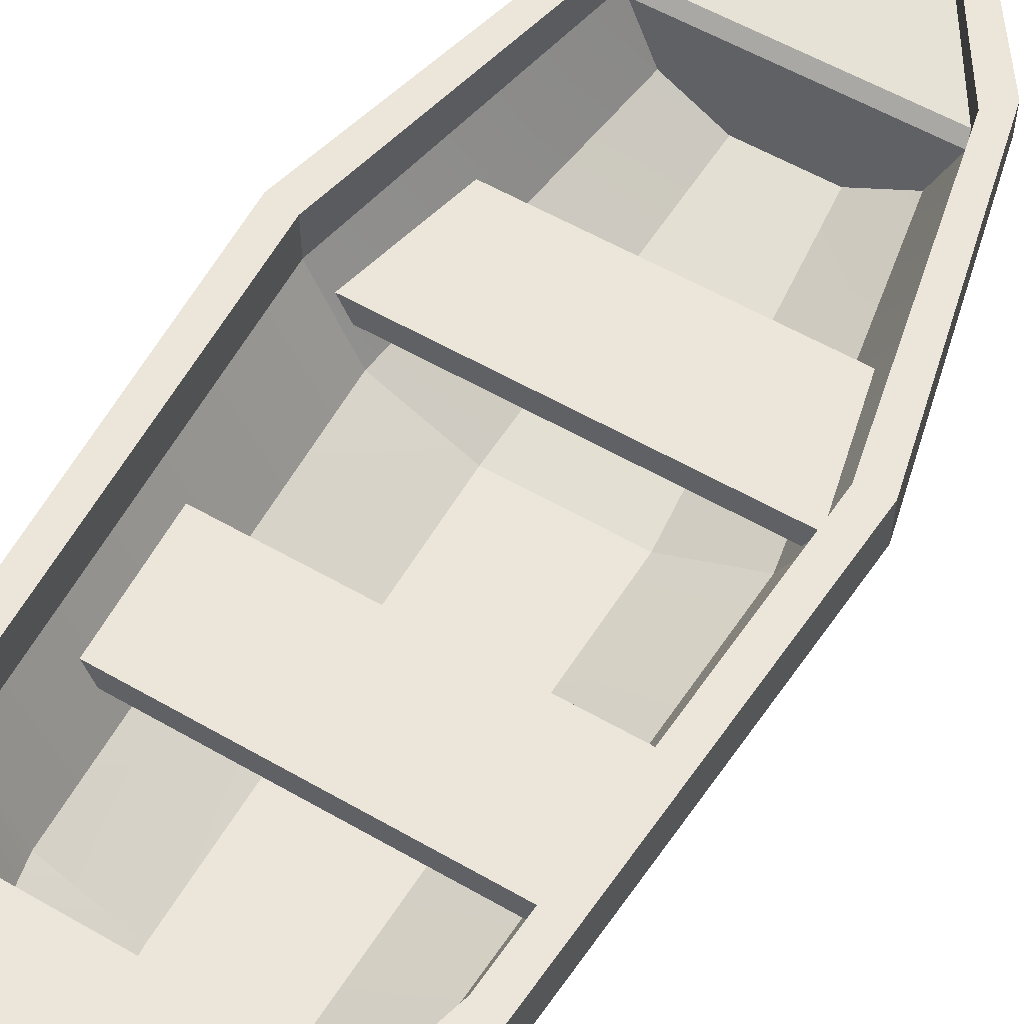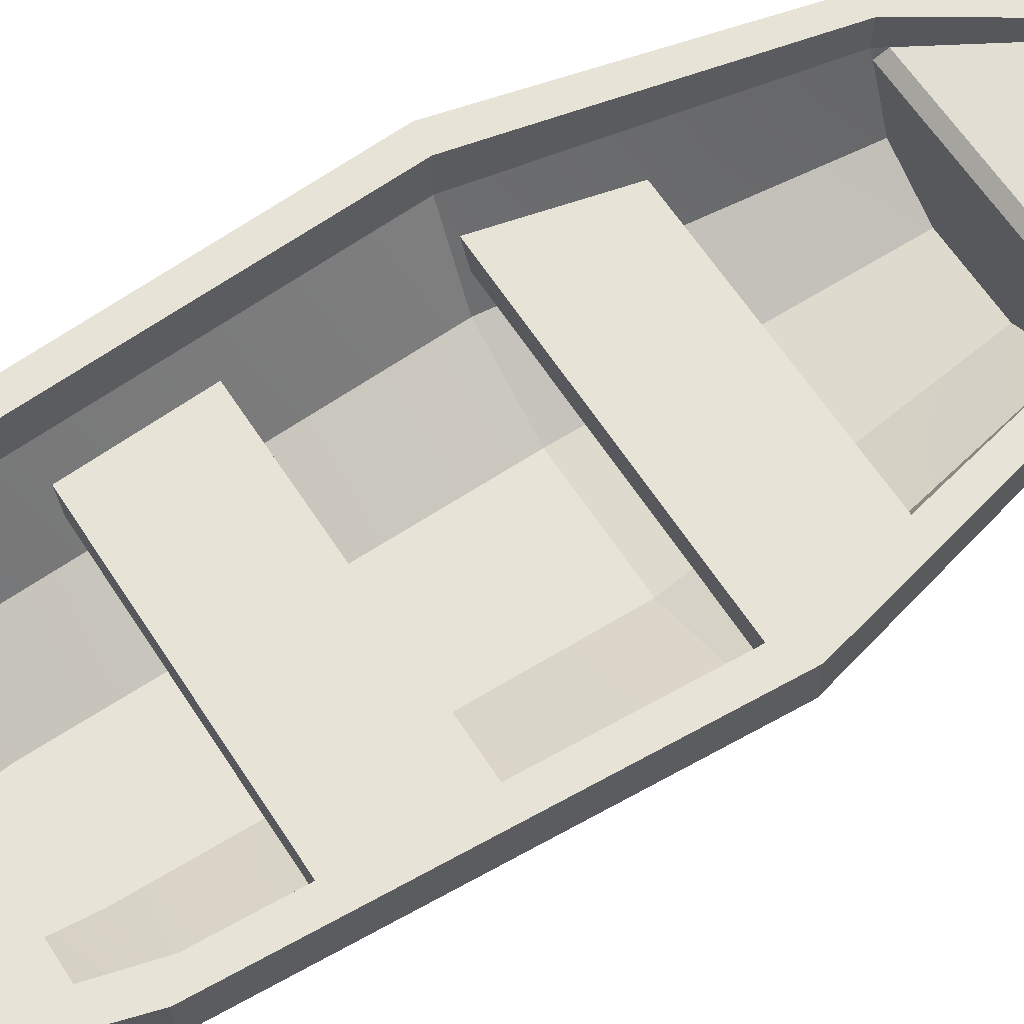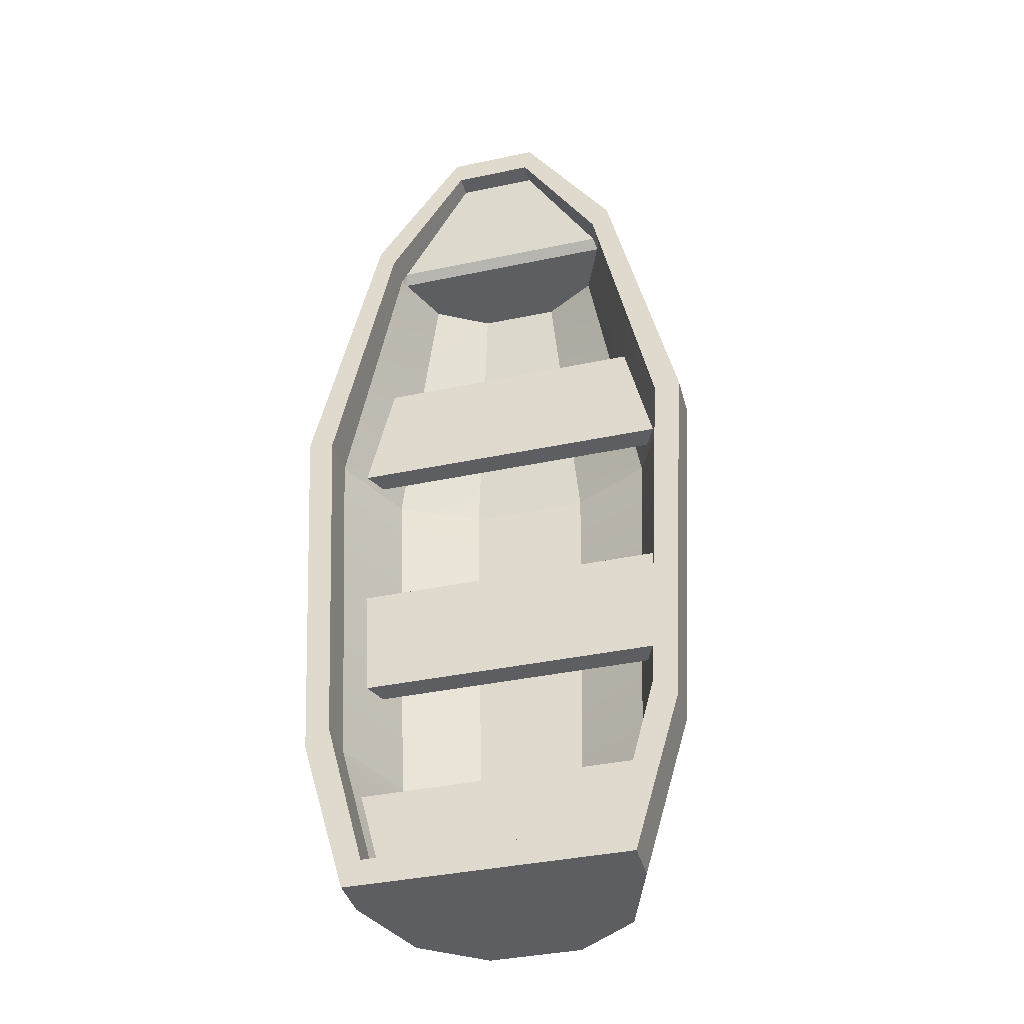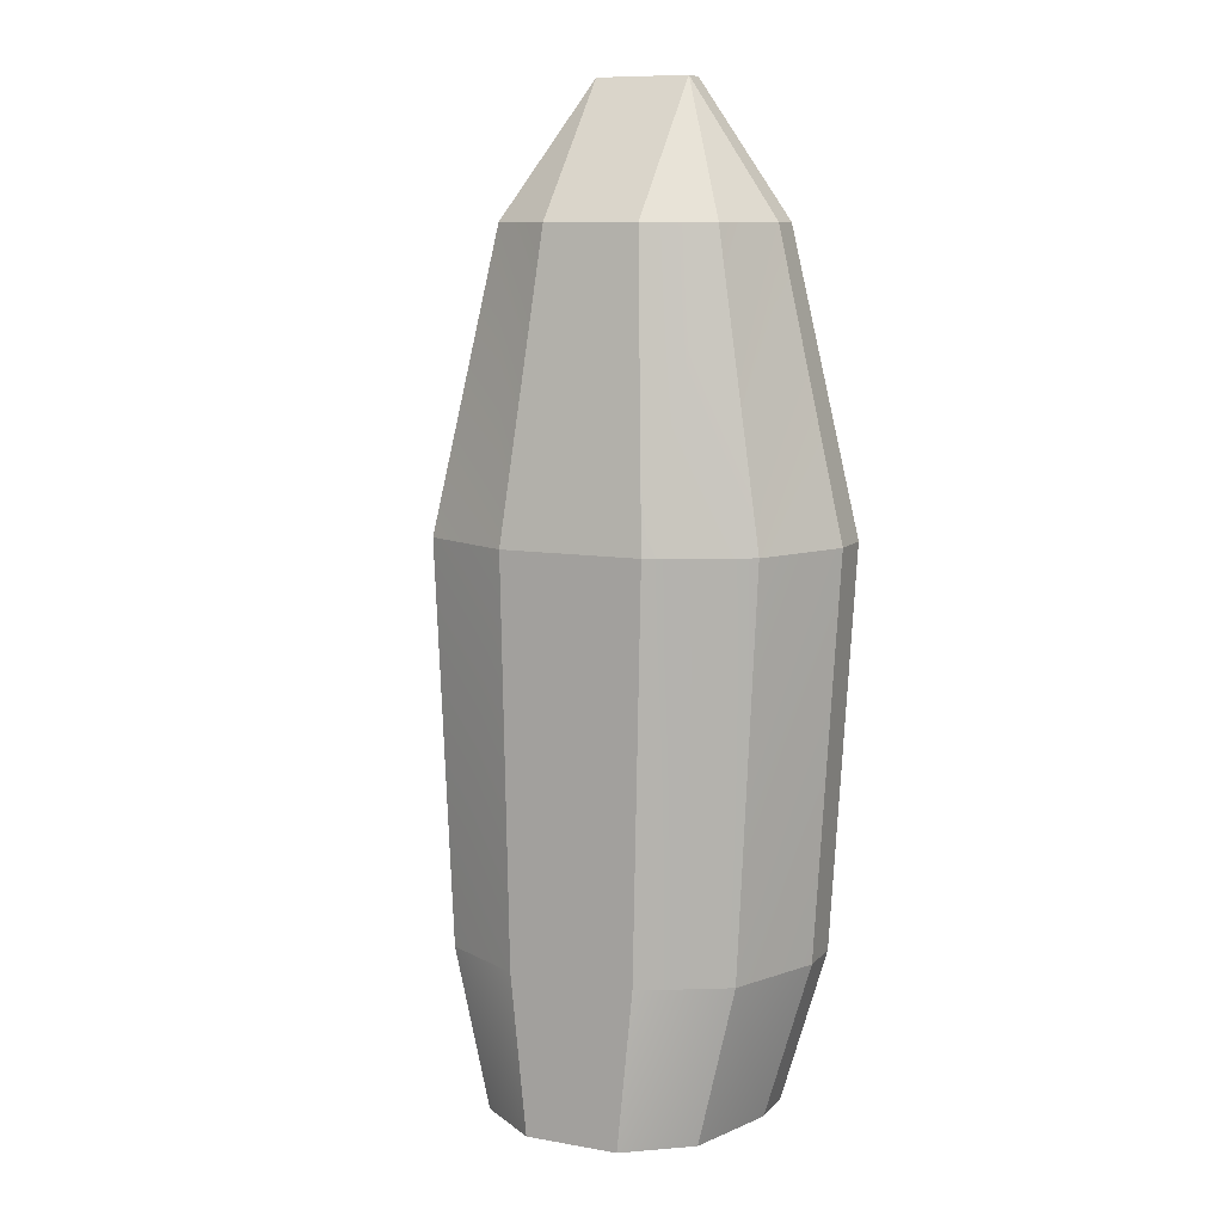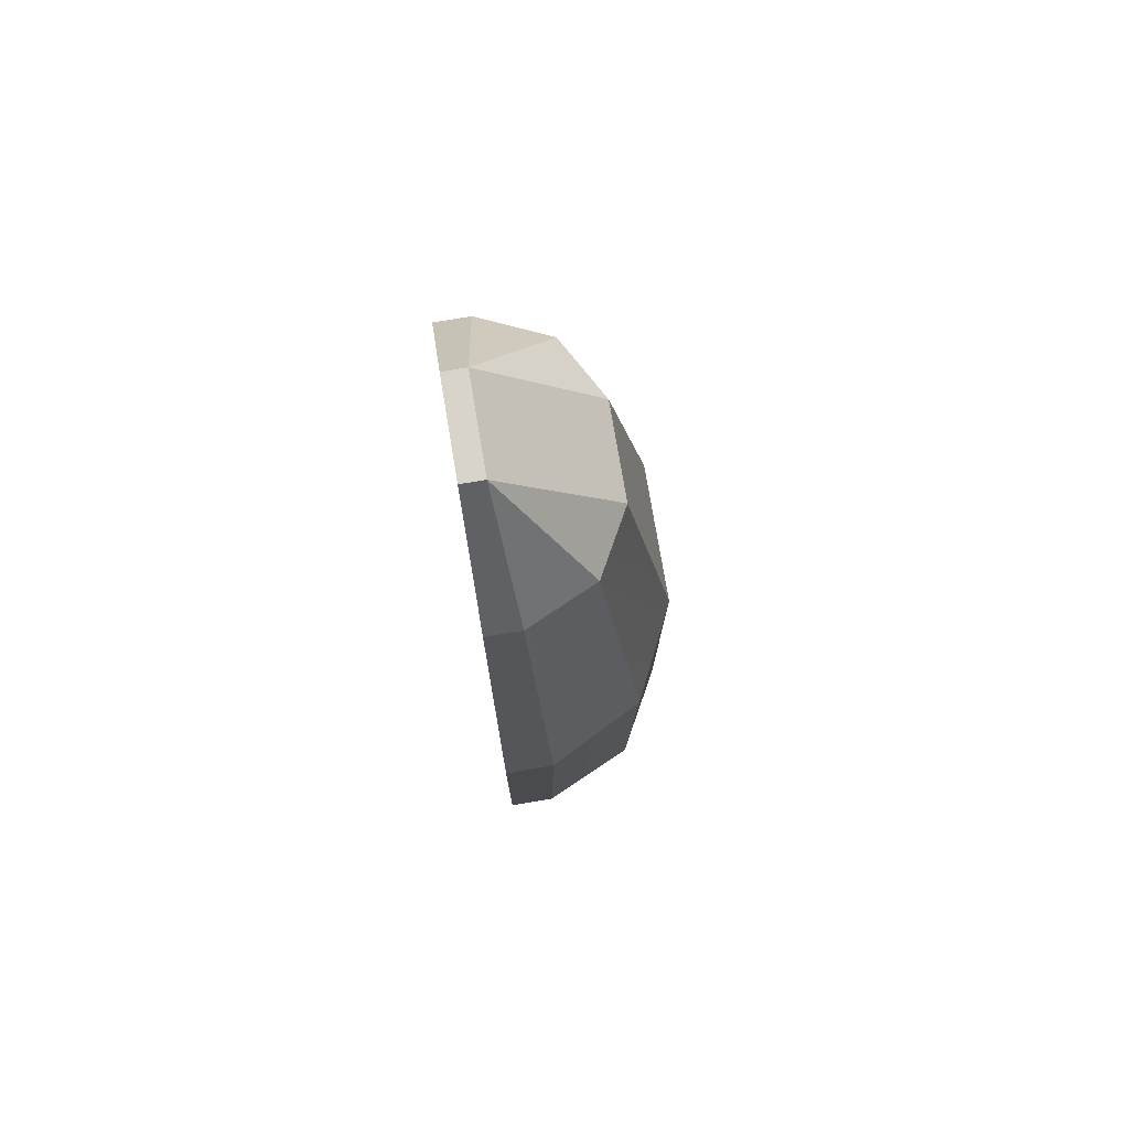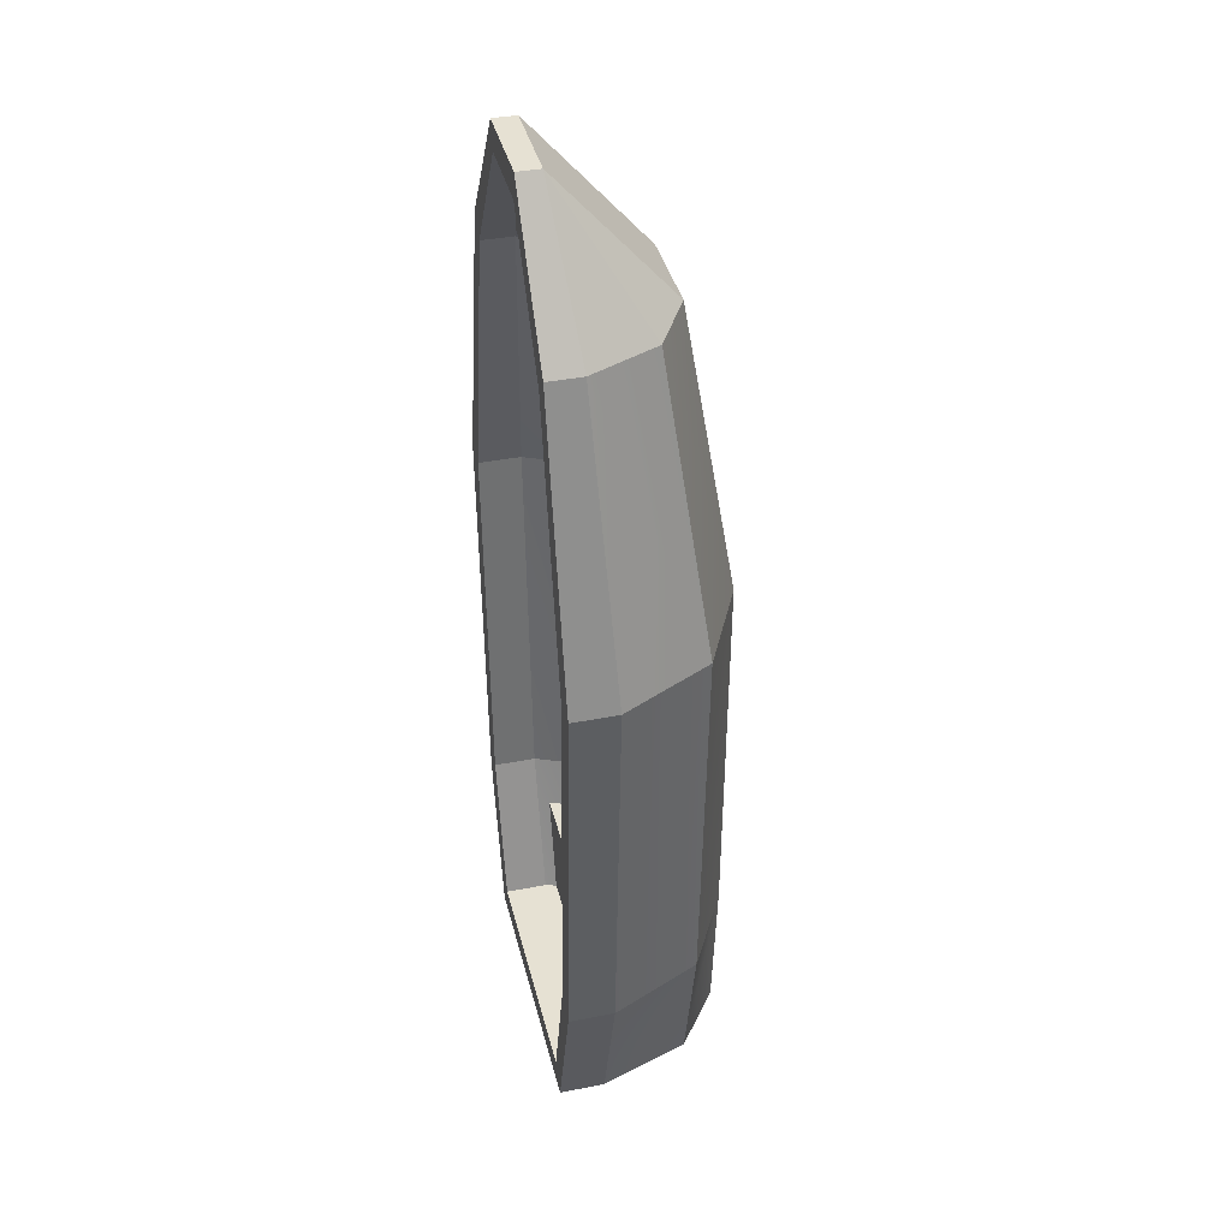
<metadata>
{"format":"obj","ext":"obj","renderer":"f3d","projection":"perspective","resolution":1024,"background":"white","views":[{"elev":57.1,"azim":-149.0,"up":"+Y"},{"elev":62.6,"azim":-122.9,"up":"+Y"},{"elev":-38.9,"azim":-165.2,"up":"+Z"},{"elev":9.8,"azim":24.3,"up":"+Z"},{"elev":75.7,"azim":-99.5,"up":"+Z"},{"elev":38.8,"azim":-103.7,"up":"+Z"}]}
</metadata>
<code>
o ship
v 0.3052 0.2776 -1.123
v 0.3506 0.2151 -0.8661
v 0.2866 0.2151 -1.123
v 0.3733 0.2776 -0.8661
v -0.2866 0.2151 -1.123
v -0.3506 0.2151 -0.8661
v -0.3733 0.2776 -0.8661
v -0.3052 0.2776 -1.123
v 0.475 0.2985 -0.7851
v 0.4156 0.0654 0.2274
v 0.3694 0.0654 -0.7851
v 0.5344 0.2985 0.2274
v 0.1781 -0.05115 0.2274
v 0.1583 -0.05115 -0.7851
v 0.2771 0.0654 -1.19
v 0.1187 -0.05115 -1.19
v -0.1781 -0.05115 0.2274
v -0.1583 -0.05115 -0.7851
v -0.1187 -0.05115 -1.19
v -0.4156 0.0654 0.2274
v -0.3694 0.0654 -0.7851
v -0.2771 0.0654 -1.19
v -0.5344 0.2985 0.2274
v -0.475 0.2985 -0.7851
v -0.5344 0.4151 0.2274
v -0.5245 0.4151 0.05864
v -0.475 0.4151 -0.7851
v 0.5245 0.4151 0.05864
v 0.4585 0.4151 0.05864
v 0.4671 0.4151 0.2183
v 0.475 0.4151 -0.7851
v 0.4152 0.4151 -0.7395
v 0.3563 0.4151 -1.19
v 0.3114 0.4151 -1.123
v -0.3563 0.4151 -1.19
v -0.3114 0.4151 -1.123
v -0.4152 0.4151 -0.7395
v -0.4671 0.4151 0.2183
v -0.3114 0.4151 0.9206
v -0.3563 0.4151 0.9699
v -0.1038 0.4151 1.24
v -0.1187 0.4151 1.307
v 0.1038 0.4151 1.24
v 0.1187 0.4151 1.307
v 0.3114 0.4151 0.9206
v 0.3563 0.4151 0.9699
v 0.5344 0.4151 0.2274
v -0.4585 0.4151 0.05864
v 0.4671 0.3064 0.2183
v 0.4152 0.3064 -0.7395
v 0.3633 0.08903 0.2183
v 0.323 0.08903 -0.7395
v 0.3114 0.3064 -1.123
v 0.2422 0.08903 -1.123
v 0.1384 -0.01965 -0.7395
v 0.1557 -0.01965 0.2183
v 0.1038 -0.01965 -1.123
v -0.1384 -0.01965 -0.7395
v -0.1557 -0.01965 0.2183
v -0.1038 -0.01965 -1.123
v -0.2422 0.08903 -1.123
v -0.323 0.08903 -0.7395
v -0.3633 0.08903 0.2183
v -0.3114 0.3064 -1.123
v -0.4152 0.3064 -0.7395
v -0.4671 0.3064 0.2183
v -0.3024 0.3124 0.9206
v -0.2422 0.1705 0.9206
v -0.3114 0.3336 0.9206
v -0.2956 0.3356 0.945
v 0.2956 0.3356 0.945
v 0.3024 0.3124 0.9206
v 0.1038 0.3607 1.24
v -0.1038 0.3607 1.24
v 0.3114 0.3336 0.9206
v -0.1038 0.08903 0.9206
v 0.1038 0.08903 0.9206
v 0.2422 0.1705 0.9206
v 0.3563 0.2985 -1.19
v -0.3563 0.2985 -1.19
v -0.1187 0.3568 1.307
v -0.3563 0.3276 0.9699
v -0.2771 0.1528 0.9699
v -0.1187 0.0654 0.9699
v 0.1187 0.0654 0.9699
v 0.1187 0.3568 1.307
v 0.2771 0.1528 0.9699
v 0.3563 0.3276 0.9699
v -0.4292 0.2276 0.2379
v 0.4017 0.1651 0.2379
v -0.4017 0.1651 0.2379
v 0.4292 0.2276 0.2379
v 0.3586 0.1651 0.5379
v -0.3586 0.1651 0.5379
v -0.4077 0.1651 0.3498
v 0.4077 0.1651 0.3498
v 0.3857 0.2276 0.5379
v 0.4355 0.2276 0.3498
v -0.3857 0.2276 0.5379
v -0.4355 0.2276 0.3498
v -0.4053 0.2276 -0.2016
v 0.3882 0.2276 -0.5016
v -0.3882 0.2276 -0.5016
v 0.4053 0.2276 -0.2016
v 0.3634 0.1651 -0.5016
v -0.3634 0.1651 -0.5016
v 0.3794 0.1651 -0.2016
v -0.3794 0.1651 -0.2016
f 1 2 3
f 1 4 2
f 5 2 6
f 5 3 2
f 6 7 8
f 5 6 8
f 5 1 3
f 5 8 1
f 7 1 8
f 7 4 1
f 6 4 7
f 6 2 4
f 9 10 11
f 9 12 10
f 11 13 14
f 11 10 13
f 15 11 14
f 15 14 16
f 14 17 18
f 14 13 17
f 16 14 18
f 16 18 19
f 17 20 21
f 18 17 21
f 19 18 22
f 18 21 22
f 20 23 24
f 21 20 24
f 23 25 26
f 24 23 26
f 26 27 24
f 28 29 30
f 28 31 32
f 31 33 34
f 33 35 34
f 35 27 36
f 27 26 37
f 38 26 25
f 39 25 40
f 41 40 42
f 43 42 44
f 45 43 46
f 46 47 45
f 43 44 46
f 43 41 42
f 41 39 40
f 39 38 25
f 38 48 26
f 26 48 37
f 27 37 36
f 35 36 34
f 31 34 32
f 32 29 28
f 47 30 45
f 47 28 30
f 49 30 29
f 50 49 29
f 29 32 50
f 51 49 50
f 52 51 50
f 52 50 53
f 54 52 53
f 55 52 54
f 55 56 52
f 56 51 52
f 57 55 54
f 58 55 57
f 58 59 55
f 59 56 55
f 60 58 57
f 61 58 60
f 62 59 58
f 62 63 59
f 61 62 58
f 64 62 61
f 64 65 62
f 65 63 62
f 65 66 63
f 67 68 63
f 66 69 67
f 67 63 66
f 67 69 70
f 71 67 70
f 71 72 67
f 73 70 74
f 73 71 70
f 71 75 72
f 76 68 67
f 72 77 67
f 72 78 77
f 77 76 67
f 78 56 77
f 78 51 56
f 77 59 76
f 77 56 59
f 59 63 68
f 76 59 68
f 51 78 72
f 49 72 75
f 49 51 72
f 30 49 75
f 45 30 75
f 45 75 71
f 43 45 73
f 45 71 73
f 41 73 74
f 41 43 73
f 70 69 39
f 74 39 41
f 74 70 39
f 69 38 39
f 69 66 38
f 48 38 66
f 65 37 48
f 48 66 65
f 37 65 64
f 36 37 64
f 61 60 57
f 64 57 53
f 36 53 34
f 36 64 53
f 64 61 57
f 57 54 53
f 50 32 34
f 53 50 34
f 33 9 79
f 33 31 9
f 16 19 22
f 79 16 80
f 33 79 80
f 80 35 33
f 79 15 16
f 16 22 80
f 81 40 82
f 81 42 40
f 83 81 82
f 83 84 81
f 84 85 86
f 81 84 86
f 86 85 87
f 88 86 87
f 81 44 42
f 81 86 44
f 46 44 86
f 88 46 86
f 88 47 46
f 88 12 47
f 80 27 35
f 80 24 27
f 25 23 82
f 40 25 82
f 21 24 80
f 22 21 80
f 82 20 83
f 82 23 20
f 83 17 84
f 83 20 17
f 17 13 85
f 84 17 85
f 13 10 87
f 85 13 87
f 79 11 15
f 79 9 11
f 28 47 12
f 9 31 28
f 28 12 9
f 10 12 88
f 87 10 88
f 89 90 91
f 89 92 90
f 93 94 95
f 95 91 96
f 91 90 96
f 96 93 95
f 97 96 98
f 97 93 96
f 94 97 99
f 94 93 97
f 95 94 99
f 100 95 99
f 89 95 100
f 89 91 95
f 100 99 97
f 98 89 100
f 98 92 89
f 100 97 98
f 96 90 92
f 98 96 92
f 101 102 103
f 101 104 102
f 103 105 106
f 103 102 105
f 106 107 108
f 106 105 107
f 103 108 101
f 103 106 108
f 108 104 101
f 108 107 104
f 107 105 102
f 104 107 102

</code>
